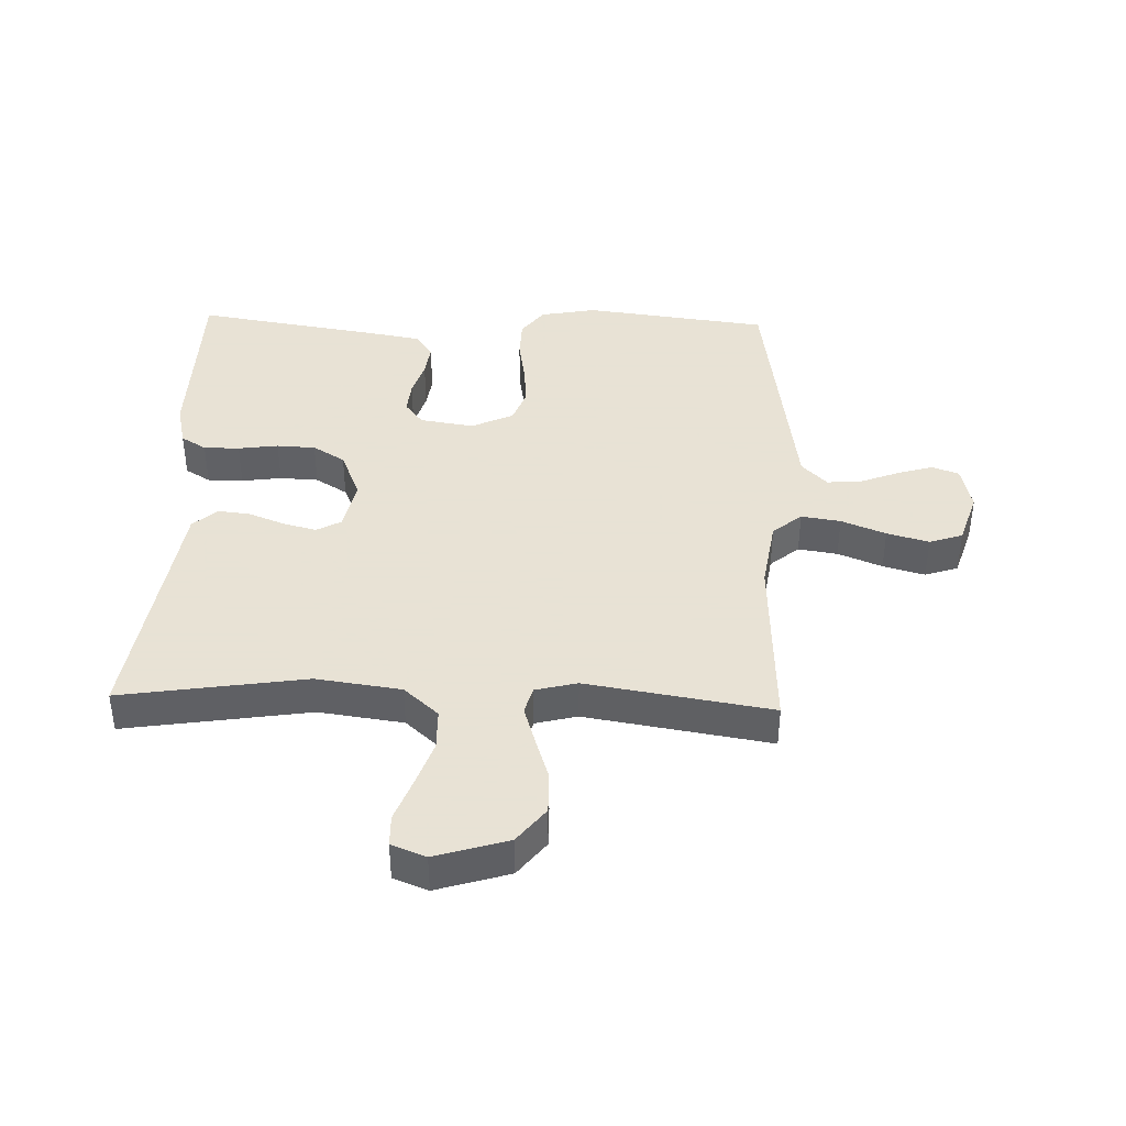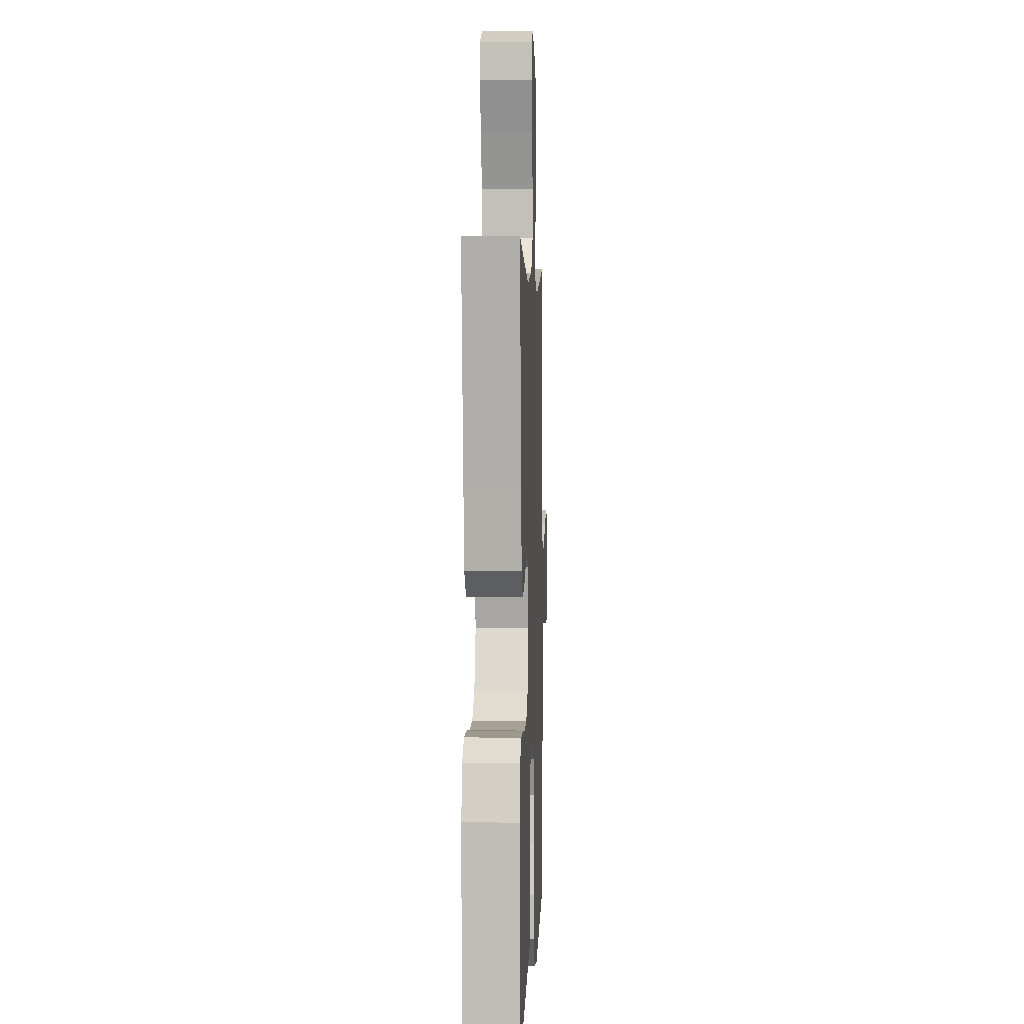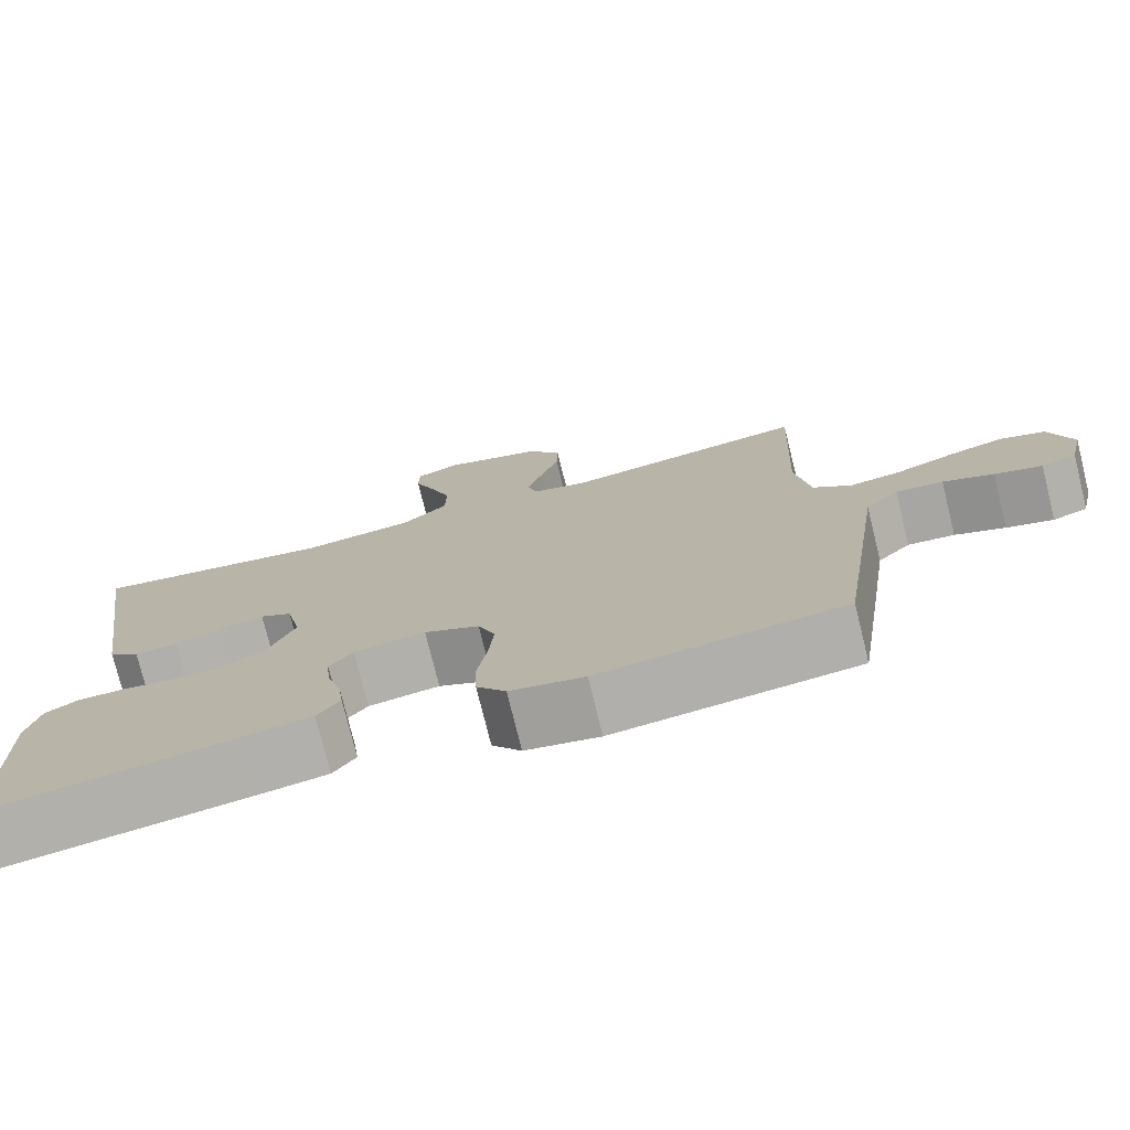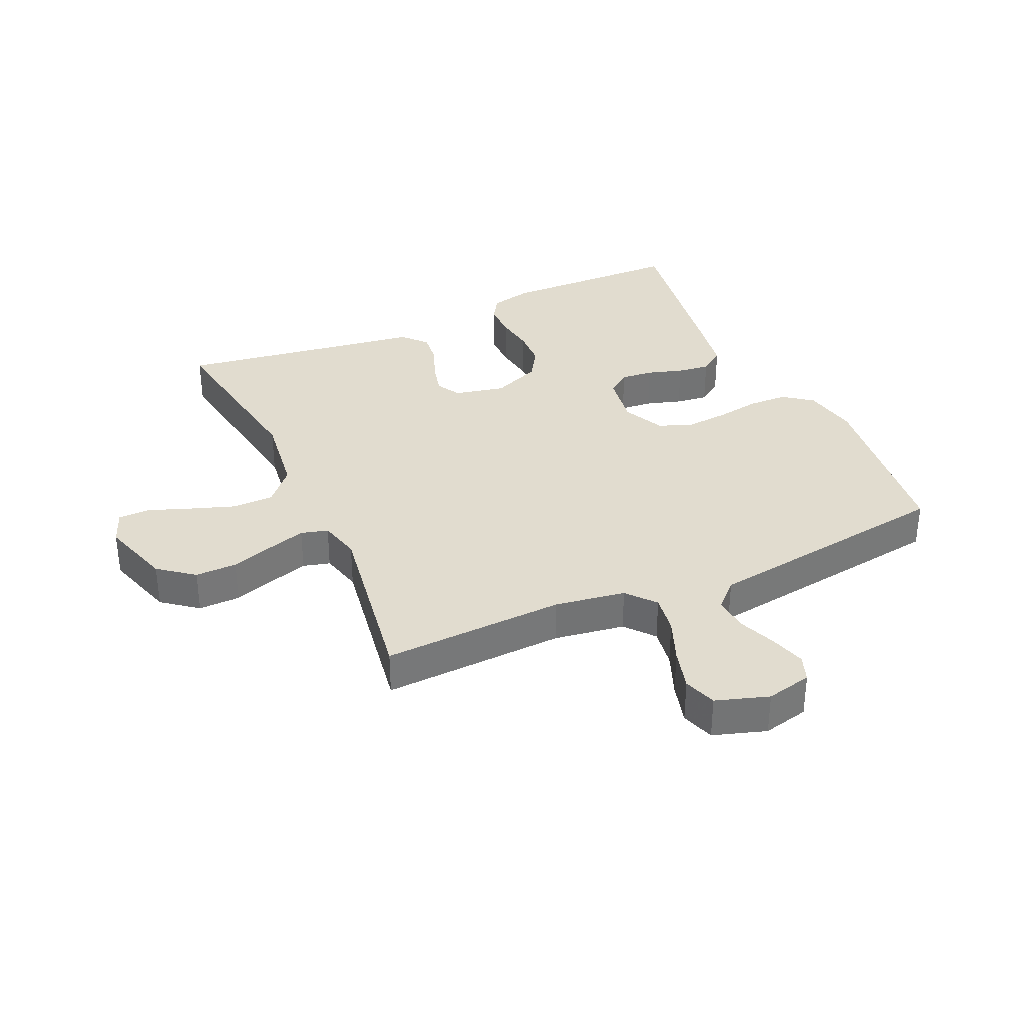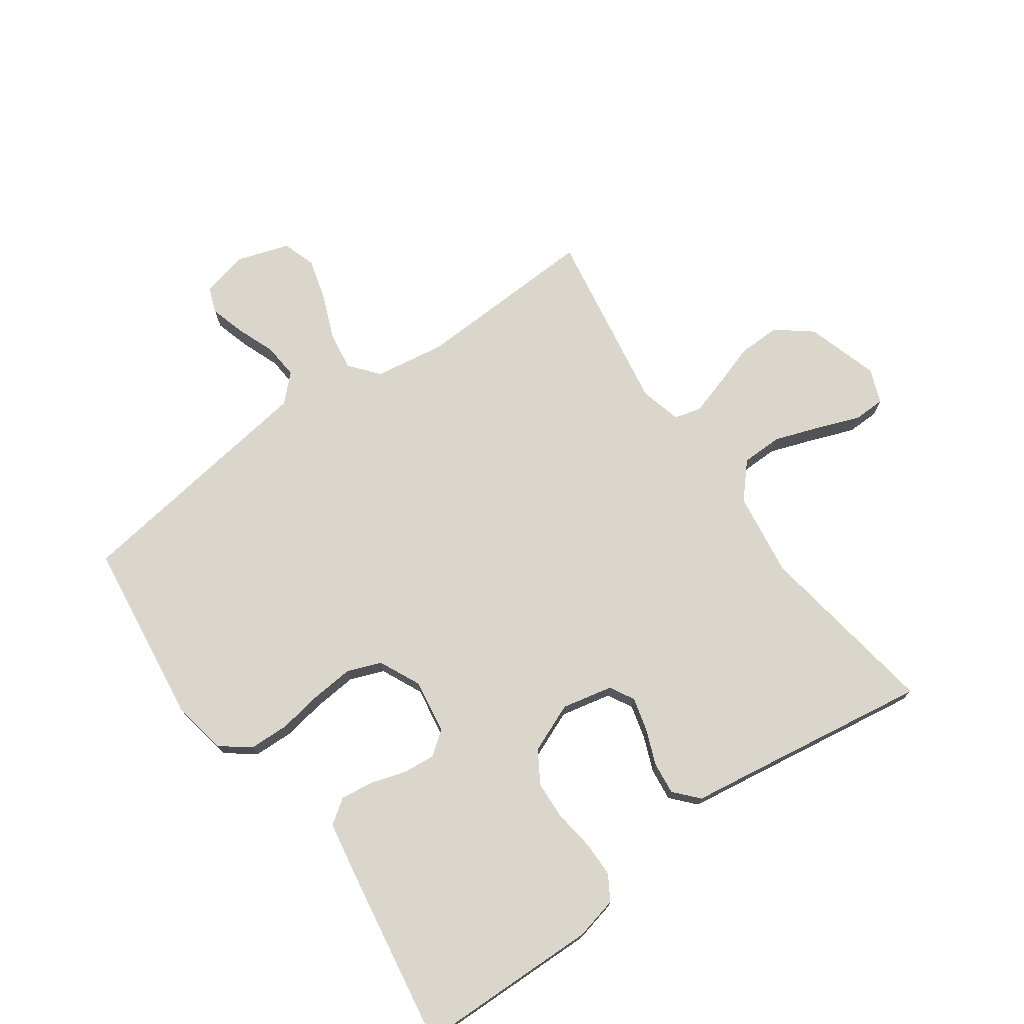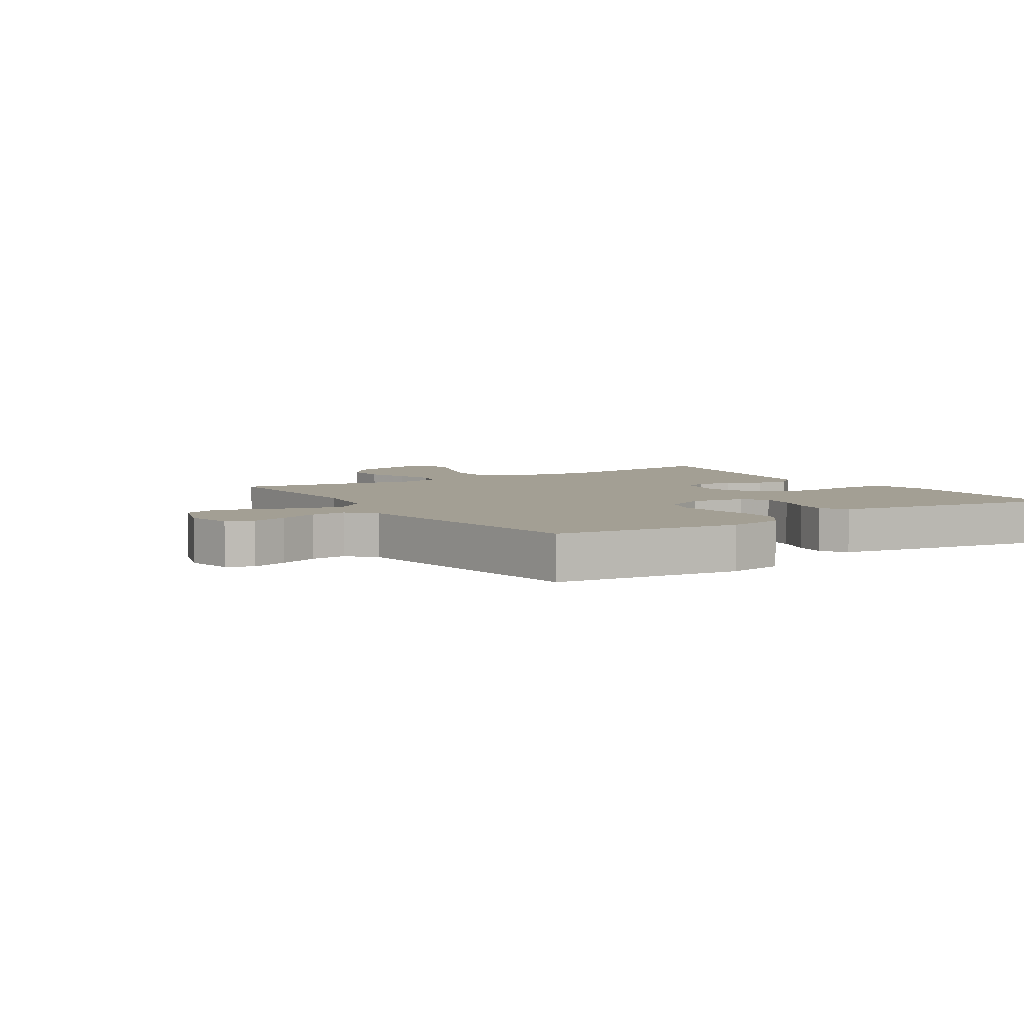
<metadata>
{"format":"obj","ext":"obj","renderer":"f3d","projection":"perspective","resolution":1024,"background":"white","views":[{"elev":40.6,"azim":1.8,"up":"+Y"},{"elev":3.3,"azim":-87.8,"up":"+Z"},{"elev":-76.1,"azim":13.9,"up":"+Z"},{"elev":34.4,"azim":65.5,"up":"+Y"},{"elev":73.7,"azim":-125.4,"up":"+Y"},{"elev":5.3,"azim":147.2,"up":"+Y"}]}
</metadata>
<code>
v 0.5 0.07 -0.5
v 0.2 0.07 -0.538
v 0.109 0.07 -0.521
v 0.073 0.07 -0.474
v 0.071 0.07 -0.409
v 0.083 0.07 -0.337
v 0.089 0.07 -0.268
v 0.068 0.07 -0.213
v 0 0.07 -0.181
v -0.088 0.07 -0.195
v -0.117 0.07 -0.233
v -0.112 0.07 -0.286
v -0.094 0.07 -0.344
v -0.087 0.07 -0.397
v -0.115 0.07 -0.437
v -0.2 0.07 -0.452
v -0.5 0.07 -0.5
v -0.506 0.07 -0.2
v -0.49 0.07 -0.131
v -0.449 0.07 -0.106
v -0.391 0.07 -0.106
v -0.326 0.07 -0.115
v -0.263 0.07 -0.112
v -0.211 0.07 -0.08
v -0.178 0.07 0
v -0.196 0.07 0.083
v -0.236 0.07 0.105
v -0.29 0.07 0.091
v -0.348 0.07 0.068
v -0.401 0.07 0.062
v -0.44 0.07 0.097
v -0.455 0.07 0.2
v -0.5 0.07 0.5
v -0.2 0.07 0.454
v -0.062 0.07 0.473
v -0.006 0.07 0.523
v -0.005 0.07 0.59
v -0.031 0.07 0.664
v -0.057 0.07 0.733
v -0.056 0.07 0.784
v 0 0.07 0.806
v 0.118 0.07 0.77
v 0.163 0.07 0.713
v 0.162 0.07 0.644
v 0.139 0.07 0.574
v 0.12 0.07 0.512
v 0.132 0.07 0.468
v 0.2 0.07 0.451
v 0.5 0.07 0.5
v 0.487 0.07 0.2
v 0.505 0.07 0.085
v 0.552 0.07 0.046
v 0.616 0.07 0.056
v 0.688 0.07 0.085
v 0.756 0.07 0.104
v 0.81 0.07 0.086
v 0.838 0.07 0
v 0.821 0.07 -0.075
v 0.778 0.07 -0.091
v 0.72 0.07 -0.074
v 0.658 0.07 -0.05
v 0.6 0.07 -0.045
v 0.559 0.07 -0.087
v 0.543 0.07 -0.2
v 0.5 0 -0.5
v 0.2 0 -0.538
v 0.109 0 -0.521
v 0.073 0 -0.474
v 0.071 0 -0.409
v 0.083 0 -0.337
v 0.089 0 -0.268
v 0.068 0 -0.213
v 0 0 -0.181
v -0.088 0 -0.195
v -0.117 0 -0.233
v -0.112 0 -0.286
v -0.094 0 -0.344
v -0.087 0 -0.397
v -0.115 0 -0.437
v -0.2 0 -0.452
v -0.5 0 -0.5
v -0.506 0 -0.2
v -0.49 0 -0.131
v -0.449 0 -0.106
v -0.391 0 -0.106
v -0.326 0 -0.115
v -0.263 0 -0.112
v -0.211 0 -0.08
v -0.178 0 0
v -0.196 0 0.083
v -0.236 0 0.105
v -0.29 0 0.091
v -0.348 0 0.068
v -0.401 0 0.062
v -0.44 0 0.097
v -0.455 0 0.2
v -0.5 0 0.5
v -0.2 0 0.454
v -0.062 0 0.473
v -0.006 0 0.523
v -0.005 0 0.59
v -0.031 0 0.664
v -0.057 0 0.733
v -0.056 0 0.784
v 0 0 0.806
v 0.118 0 0.77
v 0.163 0 0.713
v 0.162 0 0.644
v 0.139 0 0.574
v 0.12 0 0.512
v 0.132 0 0.468
v 0.2 0 0.451
v 0.5 0 0.5
v 0.487 0 0.2
v 0.505 0 0.085
v 0.552 0 0.046
v 0.616 0 0.056
v 0.688 0 0.085
v 0.756 0 0.104
v 0.81 0 0.086
v 0.838 0 0
v 0.821 0 -0.075
v 0.778 0 -0.091
v 0.72 0 -0.074
v 0.658 0 -0.05
v 0.6 0 -0.045
v 0.559 0 -0.087
v 0.543 0 -0.2
f 4 5 6
f 3 4 6
f 2 3 6
f 1 2 6
f 64 1 6
f 63 64 6
f 62 63 6 7
f 59 60 61
f 58 59 61
f 57 58 61
f 56 57 61
f 55 56 61
f 54 55 61
f 53 54 61
f 52 53 61 62
f 62 7 8
f 52 62 8
f 51 52 8
f 48 49 50
f 51 8 9
f 50 51 9
f 48 50 9
f 47 48 9
f 43 44 45
f 42 43 45
f 41 42 45
f 40 41 45
f 39 40 45
f 38 39 45
f 37 38 45 46
f 46 47 9
f 37 46 9
f 36 37 9
f 32 33 34
f 32 34 35
f 31 32 35
f 30 31 35
f 29 30 35
f 28 29 35
f 27 28 35 36
f 20 21 22
f 19 20 22
f 18 19 22
f 17 18 22
f 16 17 22
f 15 16 22
f 14 15 22
f 13 14 22
f 12 13 22
f 11 12 22 23
f 10 11 23 24
f 26 27 36
f 36 9 10
f 26 36 10
f 25 26 10
f 10 24 25
f 70 69 68
f 70 68 67
f 70 67 66
f 70 66 65
f 70 65 128
f 70 128 127
f 71 70 127 126
f 125 124 123
f 125 123 122
f 125 122 121
f 125 121 120
f 125 120 119
f 125 119 118
f 125 118 117
f 126 125 117 116
f 72 71 126
f 72 126 116
f 72 116 115
f 114 113 112
f 73 72 115
f 73 115 114
f 73 114 112
f 73 112 111
f 109 108 107
f 109 107 106
f 109 106 105
f 109 105 104
f 109 104 103
f 109 103 102
f 110 109 102 101
f 73 111 110
f 73 110 101
f 73 101 100
f 98 97 96
f 99 98 96
f 99 96 95
f 99 95 94
f 99 94 93
f 99 93 92
f 100 99 92 91
f 86 85 84
f 86 84 83
f 86 83 82
f 86 82 81
f 86 81 80
f 86 80 79
f 86 79 78
f 86 78 77
f 86 77 76
f 87 86 76 75
f 88 87 75 74
f 100 91 90
f 74 73 100
f 74 100 90
f 74 90 89
f 89 88 74
f 1 65 66 2
f 2 66 67 3
f 3 67 68 4
f 4 68 69 5
f 5 69 70 6
f 6 70 71 7
f 7 71 72 8
f 8 72 73 9
f 9 73 74 10
f 10 74 75 11
f 11 75 76 12
f 12 76 77 13
f 13 77 78 14
f 14 78 79 15
f 15 79 80 16
f 16 80 81 17
f 17 81 82 18
f 18 82 83 19
f 19 83 84 20
f 20 84 85 21
f 21 85 86 22
f 22 86 87 23
f 23 87 88 24
f 24 88 89 25
f 25 89 90 26
f 26 90 91 27
f 27 91 92 28
f 28 92 93 29
f 29 93 94 30
f 30 94 95 31
f 31 95 96 32
f 32 96 97 33
f 33 97 98 34
f 34 98 99 35
f 35 99 100 36
f 36 100 101 37
f 37 101 102 38
f 38 102 103 39
f 39 103 104 40
f 40 104 105 41
f 41 105 106 42
f 42 106 107 43
f 43 107 108 44
f 44 108 109 45
f 45 109 110 46
f 46 110 111 47
f 47 111 112 48
f 48 112 113 49
f 49 113 114 50
f 50 114 115 51
f 51 115 116 52
f 52 116 117 53
f 53 117 118 54
f 54 118 119 55
f 55 119 120 56
f 56 120 121 57
f 57 121 122 58
f 58 122 123 59
f 59 123 124 60
f 60 124 125 61
f 61 125 126 62
f 62 126 127 63
f 63 127 128 64
f 64 128 65 1

</code>
